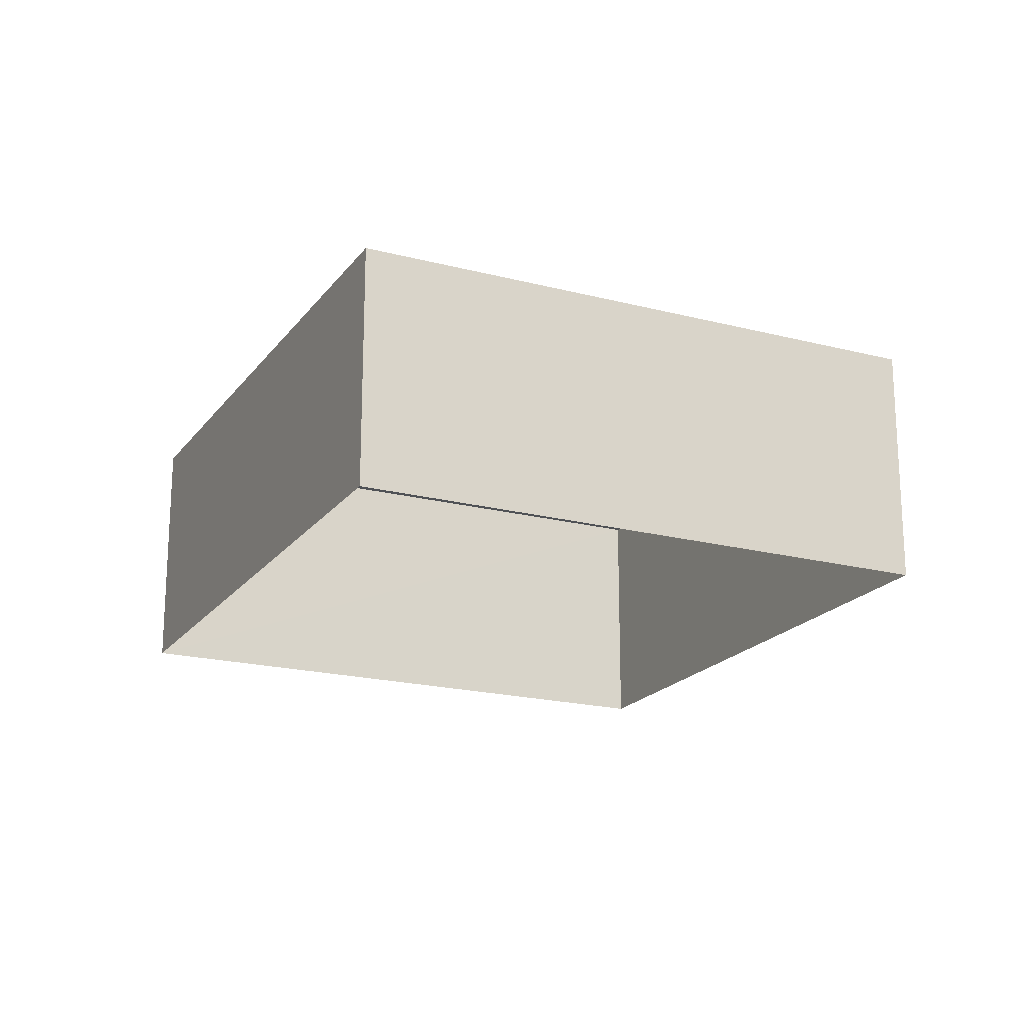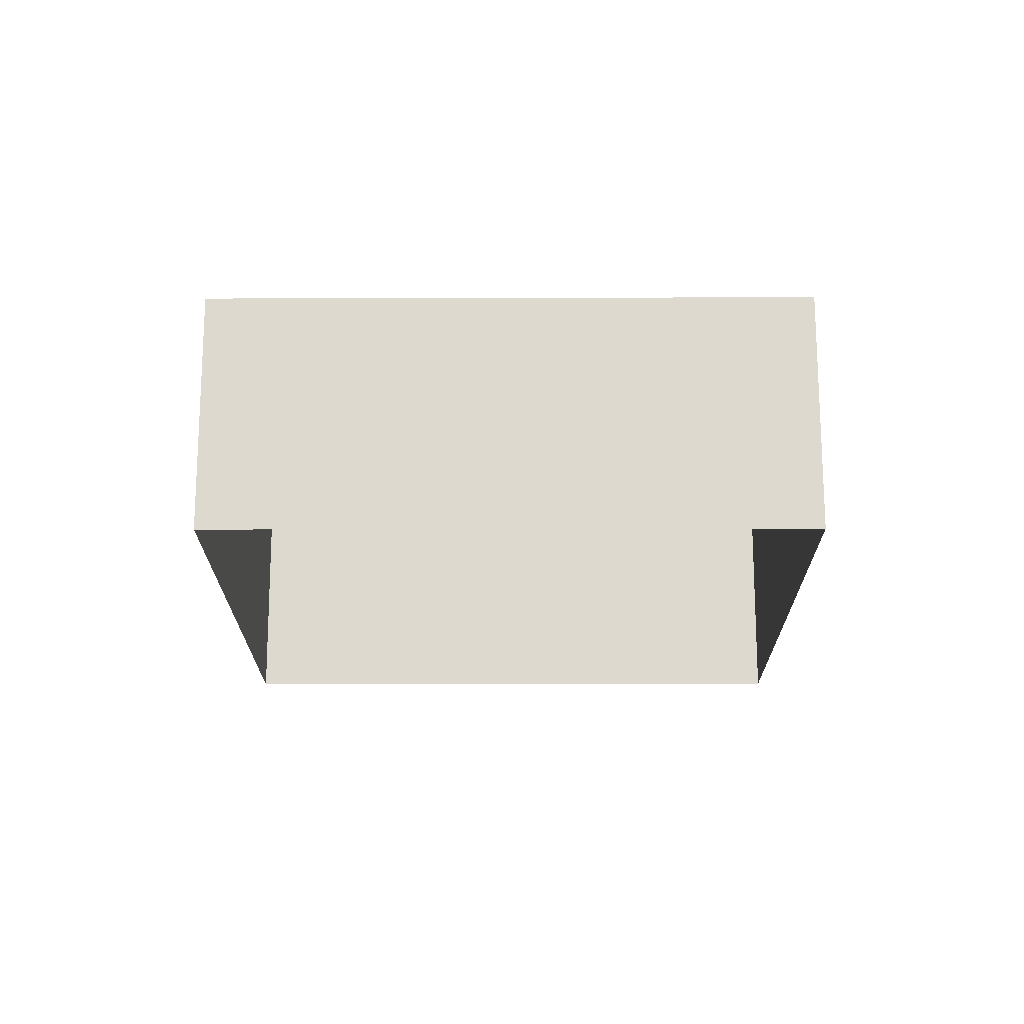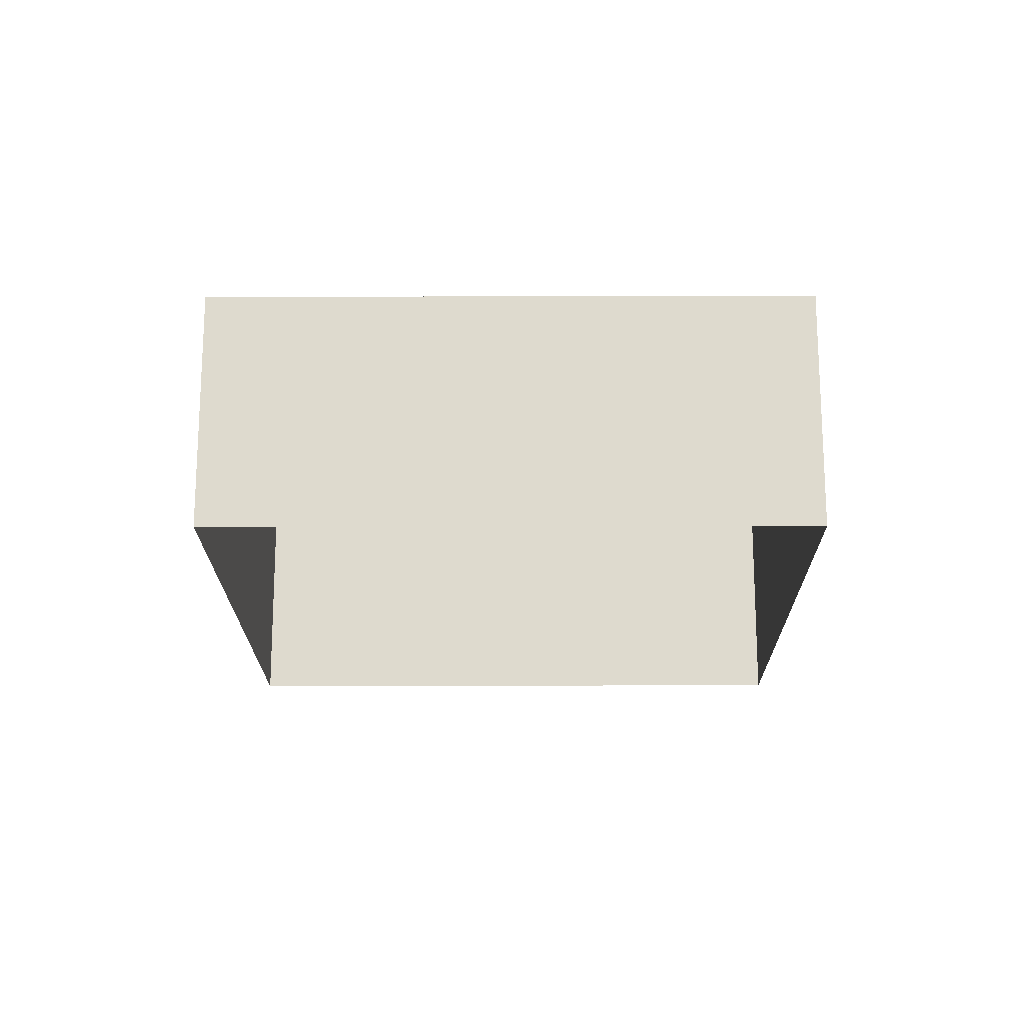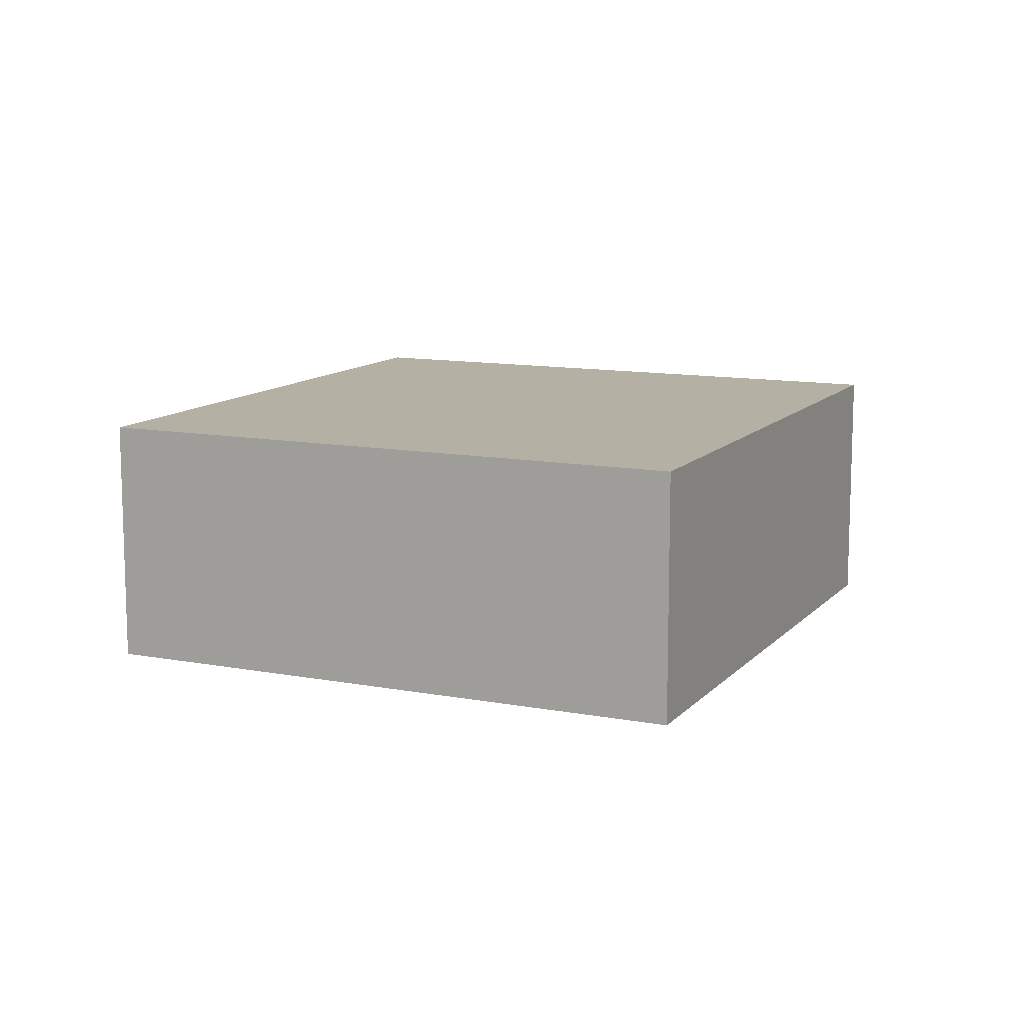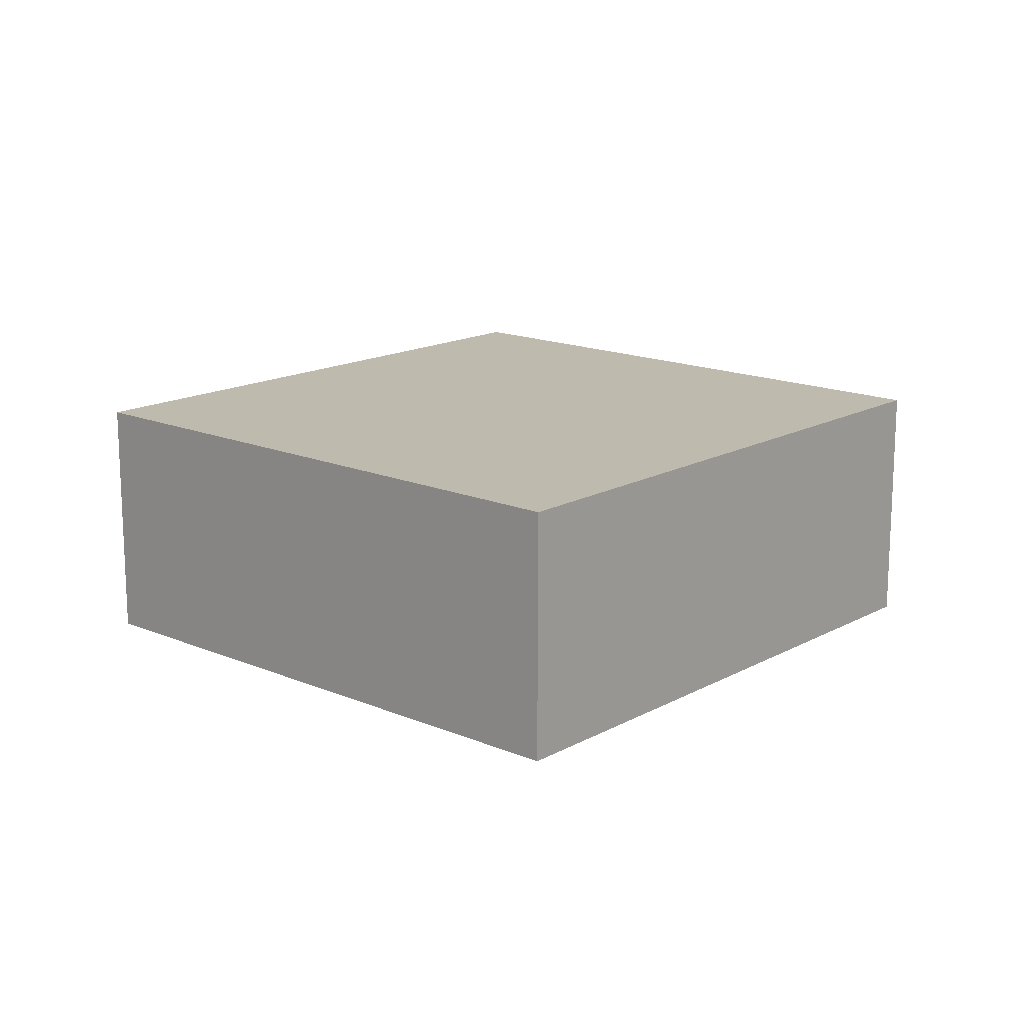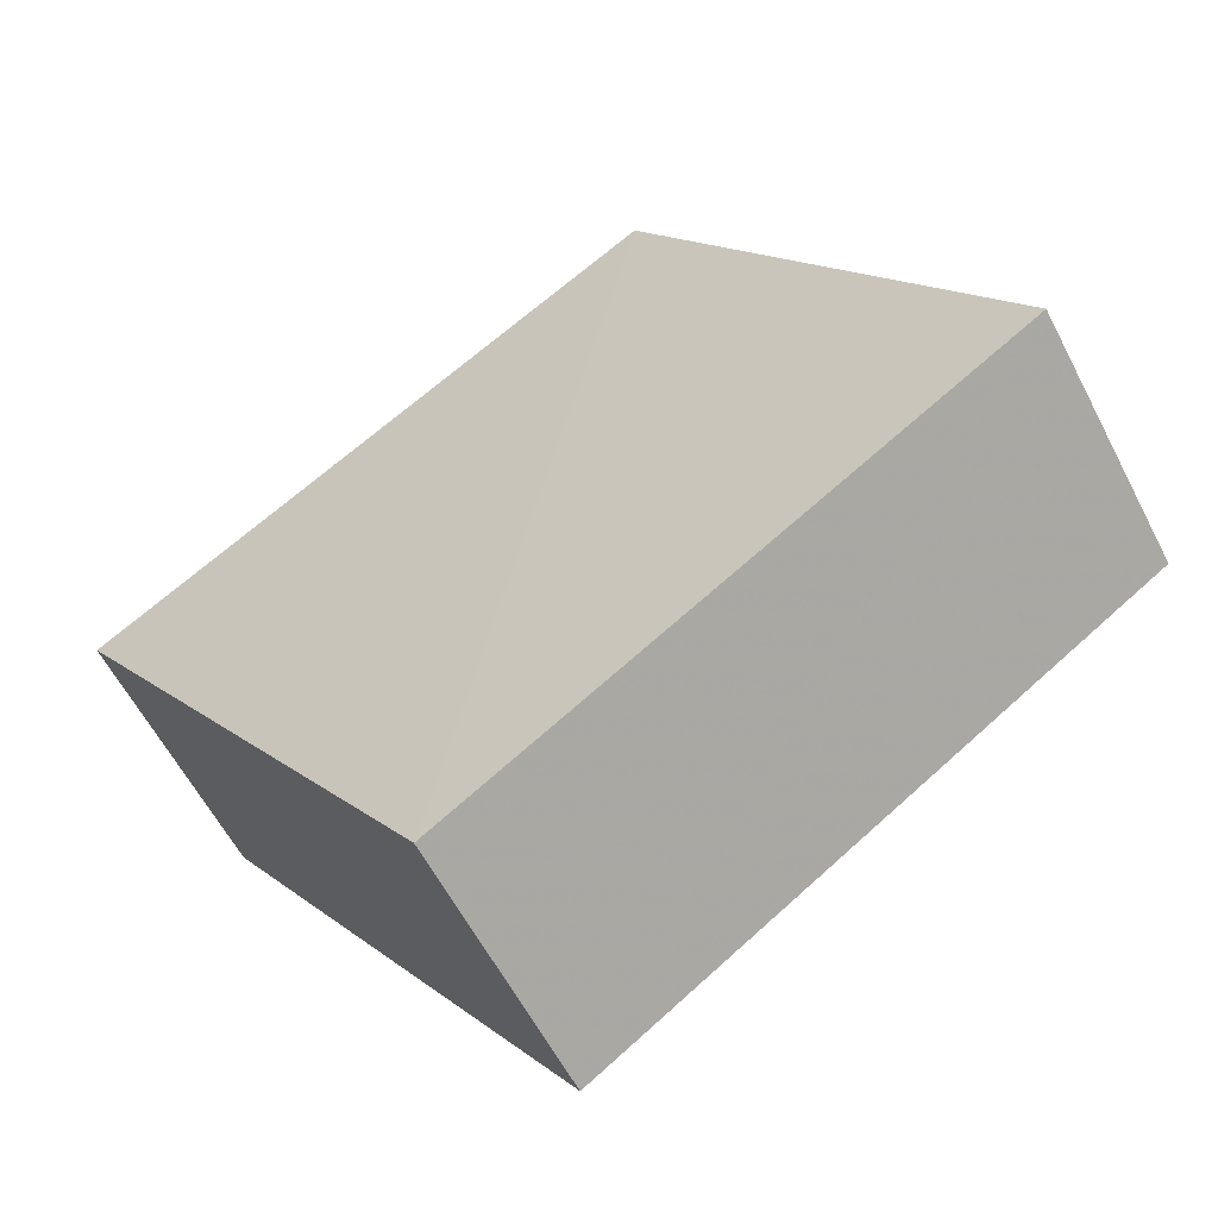
<metadata>
{"format":"obj","ext":"obj","renderer":"f3d","projection":"perspective","resolution":1024,"background":"white","views":[{"elev":-19.7,"azim":98.2,"up":"+Z"},{"elev":-18.6,"azim":124.1,"up":"+Z"},{"elev":-19.0,"azim":-55.8,"up":"+Z"},{"elev":11.6,"azim":148.4,"up":"+Z"},{"elev":15.7,"azim":-14.7,"up":"+Z"},{"elev":-59.4,"azim":27.3,"up":"+Y"}]}
</metadata>
<code>
v -3.138e+05 3.968e+04 6.201
v -3.138e+05 3.969e+04 6.203
v -3.138e+05 3.968e+04 6.202
v -3.138e+05 3.969e+04 6.203
v -3.138e+05 3.969e+04 8.37
v -3.138e+05 3.968e+04 8.368
v -3.138e+05 3.968e+04 8.368
v -3.138e+05 3.969e+04 8.369
f 1 2 3
f 1 4 2
f 5 6 7
f 5 8 6
f 5 2 4
f 8 5 4
f 5 3 2
f 5 7 3
f 8 4 1
f 6 8 1
f 7 1 3
f 7 6 1

</code>
